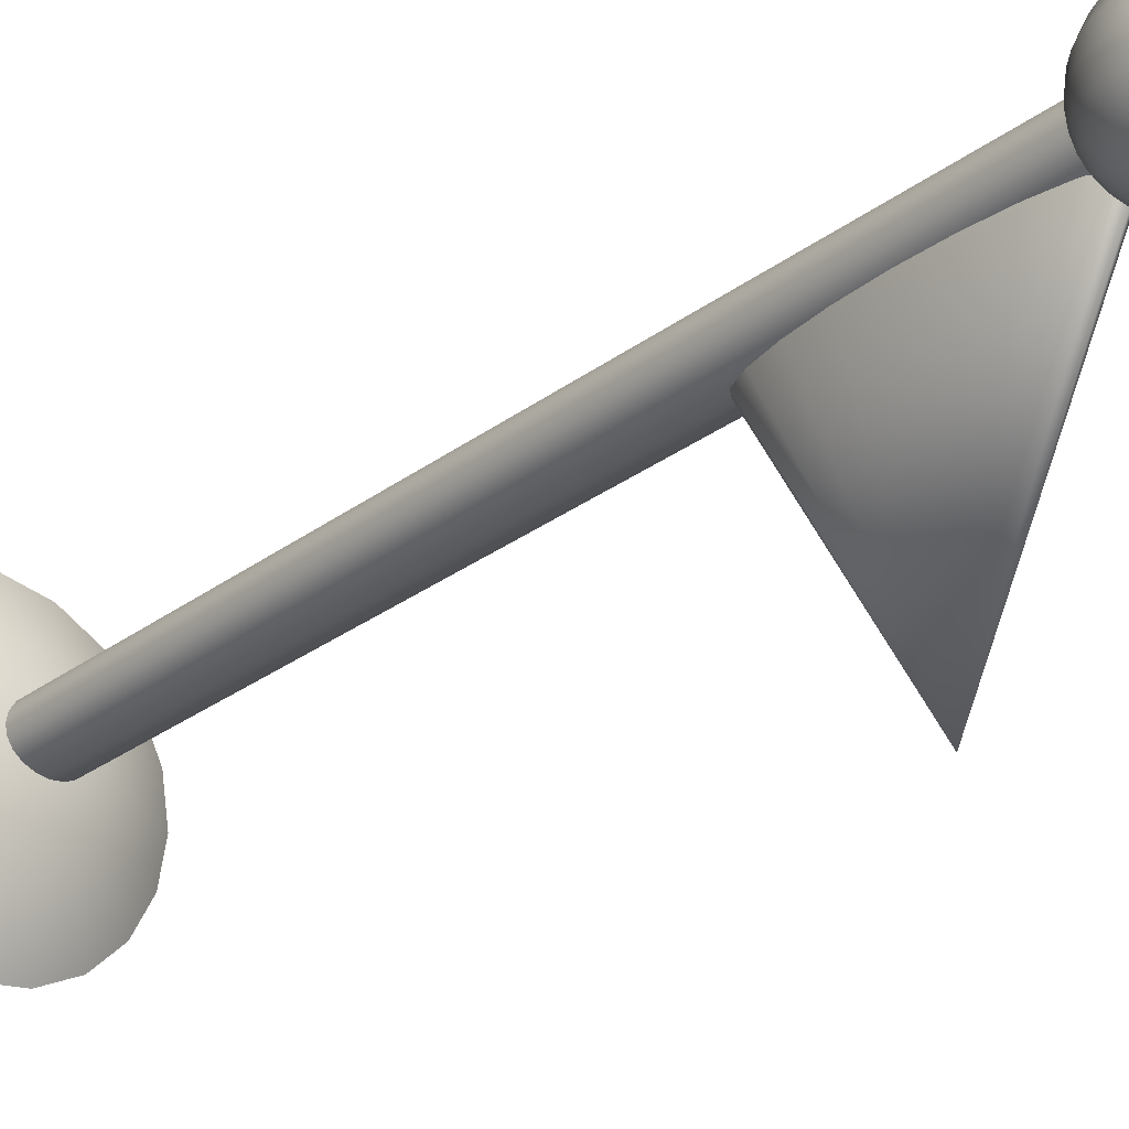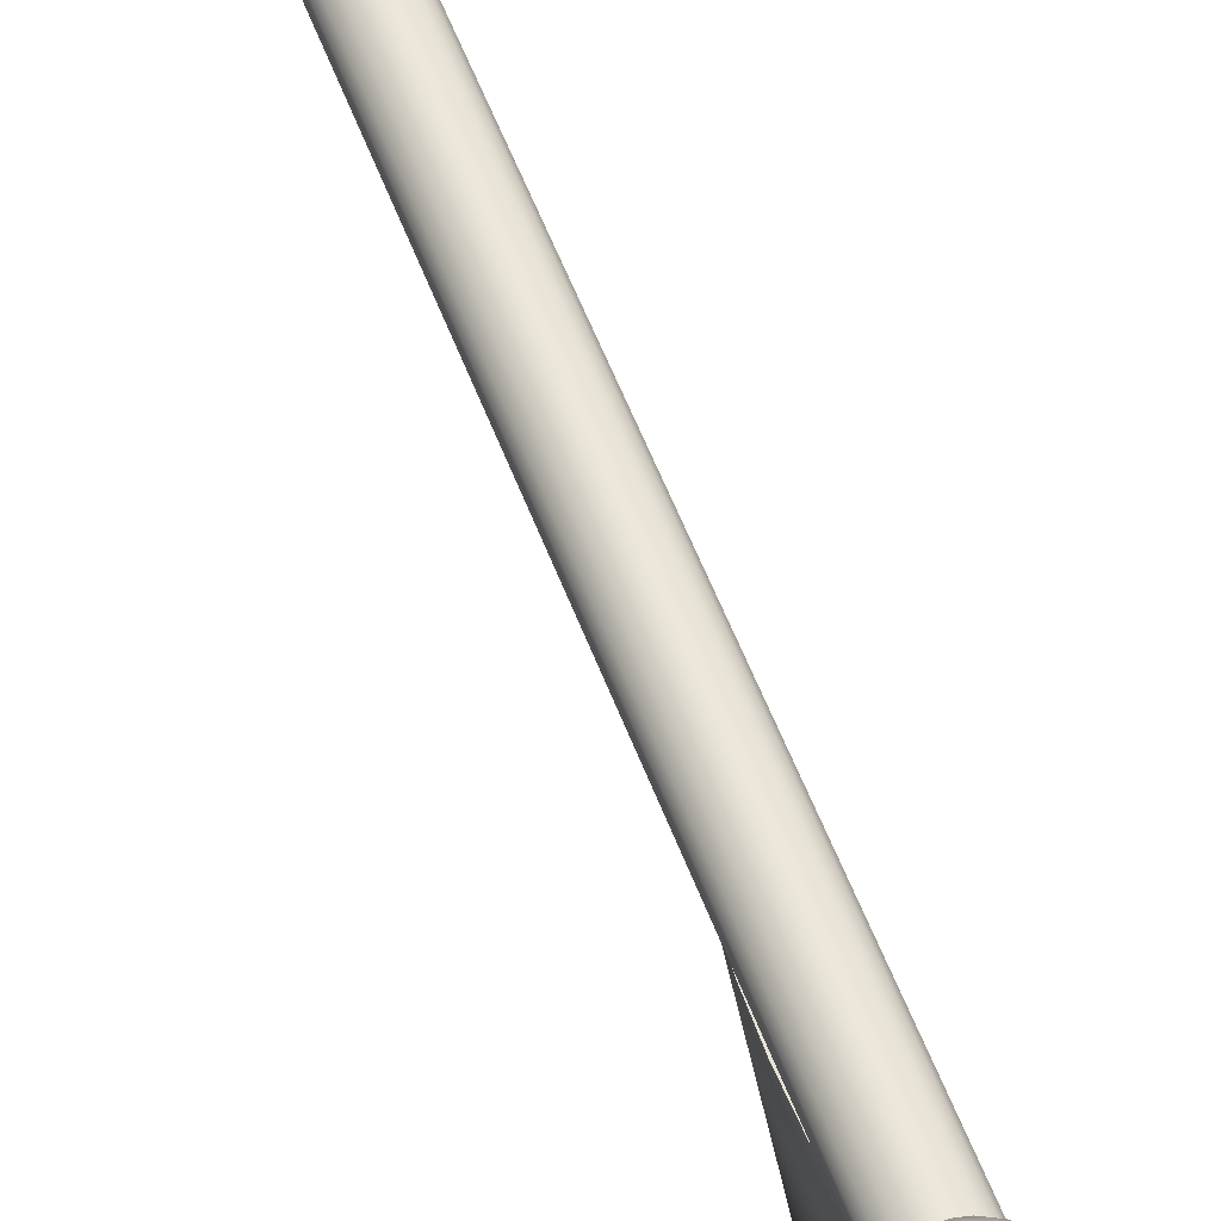
<metadata>
{"format":"obj","ext":"obj","renderer":"f3d","projection":"perspective","resolution":1024,"background":"white","views":[{"elev":-27.7,"azim":138.9,"up":"+Z"},{"elev":58.2,"azim":159.1,"up":"+Z"}]}
</metadata>
<code>
g default
v 3.025 35.09 3.496
v 2.966 35.09 3.38
v 2.874 35.09 3.288
v 2.758 35.09 3.229
v 2.63 35.09 3.209
v 2.502 35.09 3.229
v 2.386 35.09 3.288
v 2.294 35.09 3.38
v 2.235 35.09 3.496
v 2.215 35.09 3.624
v 2.235 35.09 3.753
v 2.294 35.09 3.868
v 2.386 35.09 3.96
v 2.502 35.09 4.019
v 2.63 35.09 4.04
v 2.758 35.09 4.019
v 2.874 35.09 3.96
v 2.966 35.09 3.868
v 3.025 35.09 3.753
v 3.045 35.09 3.624
v 3.41 35.2 3.371
v 3.294 35.2 3.142
v 3.112 35.2 2.961
v 2.884 35.2 2.844
v 2.63 35.2 2.804
v 2.377 35.2 2.844
v 2.148 35.2 2.961
v 1.966 35.2 3.142
v 1.85 35.2 3.371
v 1.81 35.2 3.624
v 1.85 35.2 3.878
v 1.966 35.2 4.106
v 2.148 35.2 4.288
v 2.377 35.2 4.404
v 2.63 35.2 4.445
v 2.884 35.2 4.404
v 3.112 35.2 4.288
v 3.294 35.2 4.106
v 3.41 35.2 3.878
v 3.451 35.2 3.624
v 3.776 35.39 3.252
v 3.605 35.39 2.916
v 3.339 35.39 2.649
v 3.003 35.39 2.478
v 2.63 35.39 2.419
v 2.258 35.39 2.478
v 1.922 35.39 2.649
v 1.655 35.39 2.916
v 1.484 35.39 3.252
v 1.425 35.39 3.624
v 1.484 35.39 3.997
v 1.655 35.39 4.333
v 1.922 35.39 4.599
v 2.258 35.39 4.771
v 2.63 35.39 4.83
v 3.003 35.39 4.771
v 3.339 35.39 4.599
v 3.605 35.39 4.333
v 3.776 35.39 3.997
v 3.835 35.39 3.624
v 4.114 35.65 3.142
v 3.893 35.65 2.707
v 3.547 35.65 2.362
v 3.112 35.65 2.14
v 2.63 35.65 2.064
v 2.148 35.65 2.14
v 1.713 35.65 2.362
v 1.368 35.65 2.707
v 1.146 35.65 3.142
v 1.07 35.65 3.624
v 1.146 35.65 4.106
v 1.368 35.65 4.541
v 1.713 35.65 4.887
v 2.148 35.65 5.108
v 2.63 35.65 5.185
v 3.112 35.65 5.108
v 3.547 35.65 4.887
v 3.893 35.65 4.541
v 4.114 35.65 4.106
v 4.191 35.65 3.624
v 4.415 35.97 3.044
v 4.149 35.97 2.521
v 3.734 35.97 2.106
v 3.21 35.97 1.839
v 2.63 35.97 1.747
v 2.05 35.97 1.839
v 1.527 35.97 2.106
v 1.111 35.97 2.521
v 0.8447 35.97 3.044
v 0.7528 35.97 3.624
v 0.8447 35.97 4.204
v 1.111 35.97 4.728
v 1.527 35.97 5.143
v 2.05 35.97 5.41
v 2.63 35.97 5.502
v 3.21 35.97 5.41
v 3.734 35.97 5.143
v 4.149 35.97 4.728
v 4.415 35.97 4.204
v 4.507 35.97 3.624
v 4.673 36.34 2.961
v 4.368 36.34 2.362
v 3.893 36.34 1.887
v 3.294 36.34 1.582
v 2.63 36.34 1.476
v 1.966 36.34 1.582
v 1.368 36.34 1.887
v 0.8925 36.34 2.362
v 0.5874 36.34 2.961
v 0.4823 36.34 3.624
v 0.5874 36.34 4.288
v 0.8925 36.34 4.887
v 1.368 36.34 5.362
v 1.966 36.34 5.667
v 2.63 36.34 5.772
v 3.294 36.34 5.667
v 3.893 36.34 5.362
v 4.368 36.34 4.887
v 4.673 36.34 4.288
v 4.778 36.34 3.624
v 4.88 36.76 2.893
v 4.544 36.76 2.234
v 4.021 36.76 1.711
v 3.361 36.76 1.375
v 2.63 36.76 1.259
v 1.899 36.76 1.375
v 1.24 36.76 1.711
v 0.7164 36.76 2.234
v 0.3804 36.76 2.893
v 0.2646 36.76 3.624
v 0.3804 36.76 4.355
v 0.7164 36.76 5.015
v 1.24 36.76 5.538
v 1.899 36.76 5.874
v 2.63 36.76 5.99
v 3.361 36.76 5.874
v 4.021 36.76 5.538
v 4.544 36.76 5.015
v 4.88 36.76 4.355
v 4.996 36.76 3.624
v 5.031 37.22 2.844
v 4.673 37.22 2.14
v 4.114 37.22 1.582
v 3.41 37.22 1.223
v 2.63 37.22 1.099
v 1.85 37.22 1.223
v 1.146 37.22 1.582
v 0.5874 37.22 2.14
v 0.2288 37.22 2.844
v 0.1052 37.22 3.624
v 0.2288 37.22 4.404
v 0.5874 37.22 5.108
v 1.146 37.22 5.667
v 1.85 37.22 6.026
v 2.63 37.22 6.149
v 3.41 37.22 6.026
v 4.114 37.22 5.667
v 4.673 37.22 5.108
v 5.031 37.22 4.404
v 5.155 37.22 3.624
v 5.124 37.69 2.814
v 4.751 37.69 2.083
v 4.171 37.69 1.503
v 3.44 37.69 1.13
v 2.63 37.69 1.002
v 1.82 37.69 1.13
v 1.089 37.69 1.503
v 0.5087 37.69 2.083
v 0.1363 37.69 2.814
v 0.007939 37.69 3.624
v 0.1363 37.69 4.435
v 0.5087 37.69 5.166
v 1.089 37.69 5.746
v 1.82 37.69 6.118
v 2.63 37.69 6.246
v 3.44 37.69 6.118
v 4.171 37.69 5.746
v 4.751 37.69 5.166
v 5.124 37.69 4.435
v 5.252 37.69 3.624
v 5.155 38.18 2.804
v 4.778 38.18 2.064
v 4.191 38.18 1.476
v 3.451 38.18 1.099
v 2.63 38.18 0.9694
v 1.81 38.18 1.099
v 1.07 38.18 1.476
v 0.4823 38.18 2.064
v 0.1052 38.18 2.804
v -0.02475 38.18 3.624
v 0.1052 38.18 4.445
v 0.4823 38.18 5.185
v 1.07 38.18 5.772
v 1.81 38.18 6.149
v 2.63 38.18 6.279
v 3.451 38.18 6.149
v 4.191 38.18 5.772
v 4.778 38.18 5.185
v 5.155 38.18 4.445
v 5.285 38.18 3.624
v 5.124 38.67 2.814
v 4.751 38.67 2.083
v 4.171 38.67 1.503
v 3.44 38.67 1.13
v 2.63 38.67 1.002
v 1.82 38.67 1.13
v 1.089 38.67 1.503
v 0.5087 38.67 2.083
v 0.1363 38.67 2.814
v 0.007939 38.67 3.624
v 0.1363 38.67 4.435
v 0.5087 38.67 5.166
v 1.089 38.67 5.746
v 1.82 38.67 6.118
v 2.63 38.67 6.246
v 3.44 38.67 6.118
v 4.171 38.67 5.746
v 4.751 38.67 5.166
v 5.124 38.67 4.435
v 5.252 38.67 3.624
v 5.031 39.15 2.844
v 4.673 39.15 2.14
v 4.114 39.15 1.582
v 3.41 39.15 1.223
v 2.63 39.15 1.099
v 1.85 39.15 1.223
v 1.146 39.15 1.582
v 0.5874 39.15 2.14
v 0.2288 39.15 2.844
v 0.1052 39.15 3.624
v 0.2288 39.15 4.404
v 0.5874 39.15 5.108
v 1.146 39.15 5.667
v 1.85 39.15 6.026
v 2.63 39.15 6.149
v 3.41 39.15 6.026
v 4.114 39.15 5.667
v 4.673 39.15 5.108
v 5.031 39.15 4.404
v 5.155 39.15 3.624
v 4.88 39.61 2.893
v 4.544 39.61 2.234
v 4.021 39.61 1.711
v 3.361 39.61 1.375
v 2.63 39.61 1.259
v 1.899 39.61 1.375
v 1.24 39.61 1.711
v 0.7164 39.61 2.234
v 0.3804 39.61 2.893
v 0.2646 39.61 3.624
v 0.3804 39.61 4.355
v 0.7164 39.61 5.015
v 1.24 39.61 5.538
v 1.899 39.61 5.874
v 2.63 39.61 5.99
v 3.361 39.61 5.874
v 4.021 39.61 5.538
v 4.544 39.61 5.015
v 4.88 39.61 4.355
v 4.996 39.61 3.624
v 4.673 40.02 2.961
v 4.368 40.02 2.362
v 3.893 40.02 1.887
v 3.294 40.02 1.582
v 2.63 40.02 1.476
v 1.966 40.02 1.582
v 1.368 40.02 1.887
v 0.8925 40.02 2.362
v 0.5874 40.02 2.961
v 0.4823 40.02 3.624
v 0.5874 40.02 4.288
v 0.8925 40.02 4.887
v 1.368 40.02 5.362
v 1.966 40.02 5.667
v 2.63 40.02 5.772
v 3.294 40.02 5.667
v 3.893 40.02 5.362
v 4.368 40.02 4.887
v 4.673 40.02 4.288
v 4.778 40.02 3.624
v 4.415 40.4 3.044
v 4.149 40.4 2.521
v 3.734 40.4 2.106
v 3.21 40.4 1.839
v 2.63 40.4 1.747
v 2.05 40.4 1.839
v 1.527 40.4 2.106
v 1.111 40.4 2.521
v 0.8447 40.4 3.044
v 0.7528 40.4 3.624
v 0.8447 40.4 4.204
v 1.111 40.4 4.728
v 1.527 40.4 5.143
v 2.05 40.4 5.41
v 2.63 40.4 5.502
v 3.21 40.4 5.41
v 3.734 40.4 5.143
v 4.149 40.4 4.728
v 4.415 40.4 4.204
v 4.507 40.4 3.624
v 4.114 40.72 3.142
v 3.893 40.72 2.707
v 3.547 40.72 2.362
v 3.112 40.72 2.14
v 2.63 40.72 2.064
v 2.148 40.72 2.14
v 1.713 40.72 2.362
v 1.368 40.72 2.707
v 1.146 40.72 3.142
v 1.07 40.72 3.624
v 1.146 40.72 4.106
v 1.368 40.72 4.541
v 1.713 40.72 4.887
v 2.148 40.72 5.108
v 2.63 40.72 5.185
v 3.112 40.72 5.108
v 3.547 40.72 4.887
v 3.893 40.72 4.541
v 4.114 40.72 4.106
v 4.191 40.72 3.624
v 3.776 40.98 3.252
v 3.605 40.98 2.916
v 3.339 40.98 2.649
v 3.003 40.98 2.478
v 2.63 40.98 2.419
v 2.258 40.98 2.478
v 1.922 40.98 2.649
v 1.655 40.98 2.916
v 1.484 40.98 3.252
v 1.425 40.98 3.624
v 1.484 40.98 3.997
v 1.655 40.98 4.333
v 1.922 40.98 4.599
v 2.258 40.98 4.771
v 2.63 40.98 4.83
v 3.003 40.98 4.771
v 3.339 40.98 4.599
v 3.605 40.98 4.333
v 3.776 40.98 3.997
v 3.835 40.98 3.624
v 3.41 41.16 3.371
v 3.294 41.16 3.142
v 3.112 41.16 2.961
v 2.884 41.16 2.844
v 2.63 41.16 2.804
v 2.377 41.16 2.844
v 2.148 41.16 2.961
v 1.966 41.16 3.142
v 1.85 41.16 3.371
v 1.81 41.16 3.624
v 1.85 41.16 3.878
v 1.966 41.16 4.106
v 2.148 41.16 4.288
v 2.377 41.16 4.404
v 2.63 41.16 4.445
v 2.884 41.16 4.404
v 3.112 41.16 4.288
v 3.294 41.16 4.106
v 3.41 41.16 3.878
v 3.451 41.16 3.624
v 3.025 41.28 3.496
v 2.966 41.28 3.38
v 2.874 41.28 3.288
v 2.758 41.28 3.229
v 2.63 41.28 3.209
v 2.502 41.28 3.229
v 2.386 41.28 3.288
v 2.294 41.28 3.38
v 2.235 41.28 3.496
v 2.215 41.28 3.624
v 2.235 41.28 3.753
v 2.294 41.28 3.868
v 2.386 41.28 3.96
v 2.502 41.28 4.019
v 2.63 41.28 4.04
v 2.758 41.28 4.019
v 2.874 41.28 3.96
v 2.966 41.28 3.868
v 3.025 41.28 3.753
v 3.045 41.28 3.624
v 2.63 35.05 3.624
v 2.63 41.32 3.624
v 3.739 -2.317 3.283
v 3.552 -2.317 2.968
v 3.262 -2.317 2.718
v 2.896 -2.317 2.557
v 2.491 -2.317 2.502
v 2.086 -2.317 2.557
v 1.72 -2.317 2.718
v 1.43 -2.317 2.968
v 1.244 -2.317 3.283
v 1.179 -2.317 3.633
v 1.244 -2.317 3.983
v 1.43 -2.317 4.298
v 1.72 -2.317 4.548
v 2.086 -2.317 4.709
v 2.491 -2.317 4.764
v 2.896 -2.317 4.709
v 3.262 -2.317 4.548
v 3.552 -2.317 4.298
v 3.739 -2.317 3.983
v 3.803 -2.317 3.633
v 3.739 40.35 3.283
v 3.552 40.35 2.968
v 3.262 40.35 2.718
v 2.896 40.35 2.557
v 2.491 40.35 2.502
v 2.086 40.35 2.557
v 1.72 40.35 2.718
v 1.43 40.35 2.968
v 1.244 40.35 3.283
v 1.179 40.35 3.633
v 1.244 40.35 3.983
v 1.43 40.35 4.298
v 1.72 40.35 4.548
v 2.086 40.35 4.709
v 2.491 40.35 4.764
v 2.896 40.35 4.709
v 3.262 40.35 4.548
v 3.552 40.35 4.298
v 3.739 40.35 3.983
v 3.803 40.35 3.633
v 2.491 -2.317 3.633
v 2.491 40.35 3.633
v 7.87 -2.461 1.907
v 7.073 -2.461 0.3436
v 5.832 -2.461 -0.8972
v 4.269 -2.461 -1.694
v 2.536 -2.461 -1.968
v 0.8026 -2.461 -1.694
v -0.7609 -2.461 -0.8972
v -2.002 -2.461 0.3436
v -2.798 -2.461 1.907
v -3.073 -2.461 3.64
v -2.798 -2.461 5.373
v -2.002 -2.461 6.937
v -0.7609 -2.461 8.177
v 0.8026 -2.461 8.974
v 2.536 -2.461 9.249
v 4.269 -2.461 8.974
v 5.832 -2.461 8.177
v 7.073 -2.461 6.937
v 7.87 -2.461 5.373
v 8.144 -2.461 3.64
v 2.536 0.977 3.64
v 3.616 28.7 2.593
v 3.466 27.12 2.571
v 3.233 25.85 2.554
v 2.938 25.04 2.543
v 2.612 24.77 2.539
v 2.286 25.04 2.543
v 1.992 25.85 2.554
v 1.758 27.12 2.571
v 1.608 28.7 2.593
v 1.557 30.47 2.617
v 1.608 32.23 2.641
v 1.758 33.82 2.663
v 1.992 35.08 2.68
v 2.286 35.89 2.691
v 2.612 36.17 2.695
v 2.938 35.89 2.691
v 3.233 35.08 2.68
v 3.466 33.82 2.663
v 3.616 32.23 2.641
v 3.668 30.47 2.617
v 2.612 30.65 -7.613
g golf_flag_pole:pSphere3
f 1 2 22 21
f 2 3 23 22
f 3 4 24 23
f 4 5 25 24
f 5 6 26 25
f 6 7 27 26
f 7 8 28 27
f 8 9 29 28
f 9 10 30 29
f 10 11 31 30
f 11 12 32 31
f 12 13 33 32
f 13 14 34 33
f 14 15 35 34
f 15 16 36 35
f 16 17 37 36
f 17 18 38 37
f 18 19 39 38
f 19 20 40 39
f 20 1 21 40
f 21 22 42 41
f 22 23 43 42
f 23 24 44 43
f 24 25 45 44
f 25 26 46 45
f 26 27 47 46
f 27 28 48 47
f 28 29 49 48
f 29 30 50 49
f 30 31 51 50
f 31 32 52 51
f 32 33 53 52
f 33 34 54 53
f 34 35 55 54
f 35 36 56 55
f 36 37 57 56
f 37 38 58 57
f 38 39 59 58
f 39 40 60 59
f 40 21 41 60
f 41 42 62 61
f 42 43 63 62
f 43 44 64 63
f 44 45 65 64
f 45 46 66 65
f 46 47 67 66
f 47 48 68 67
f 48 49 69 68
f 49 50 70 69
f 50 51 71 70
f 51 52 72 71
f 52 53 73 72
f 53 54 74 73
f 54 55 75 74
f 55 56 76 75
f 56 57 77 76
f 57 58 78 77
f 58 59 79 78
f 59 60 80 79
f 60 41 61 80
f 61 62 82 81
f 62 63 83 82
f 63 64 84 83
f 64 65 85 84
f 65 66 86 85
f 66 67 87 86
f 67 68 88 87
f 68 69 89 88
f 69 70 90 89
f 70 71 91 90
f 71 72 92 91
f 72 73 93 92
f 73 74 94 93
f 74 75 95 94
f 75 76 96 95
f 76 77 97 96
f 77 78 98 97
f 78 79 99 98
f 79 80 100 99
f 80 61 81 100
f 81 82 102 101
f 82 83 103 102
f 83 84 104 103
f 84 85 105 104
f 85 86 106 105
f 86 87 107 106
f 87 88 108 107
f 88 89 109 108
f 89 90 110 109
f 90 91 111 110
f 91 92 112 111
f 92 93 113 112
f 93 94 114 113
f 94 95 115 114
f 95 96 116 115
f 96 97 117 116
f 97 98 118 117
f 98 99 119 118
f 99 100 120 119
f 100 81 101 120
f 101 102 122 121
f 102 103 123 122
f 103 104 124 123
f 104 105 125 124
f 105 106 126 125
f 106 107 127 126
f 107 108 128 127
f 108 109 129 128
f 109 110 130 129
f 110 111 131 130
f 111 112 132 131
f 112 113 133 132
f 113 114 134 133
f 114 115 135 134
f 115 116 136 135
f 116 117 137 136
f 117 118 138 137
f 118 119 139 138
f 119 120 140 139
f 120 101 121 140
f 121 122 142 141
f 122 123 143 142
f 123 124 144 143
f 124 125 145 144
f 125 126 146 145
f 126 127 147 146
f 127 128 148 147
f 128 129 149 148
f 129 130 150 149
f 130 131 151 150
f 131 132 152 151
f 132 133 153 152
f 133 134 154 153
f 134 135 155 154
f 135 136 156 155
f 136 137 157 156
f 137 138 158 157
f 138 139 159 158
f 139 140 160 159
f 140 121 141 160
f 141 142 162 161
f 142 143 163 162
f 143 144 164 163
f 144 145 165 164
f 145 146 166 165
f 146 147 167 166
f 147 148 168 167
f 148 149 169 168
f 149 150 170 169
f 150 151 171 170
f 151 152 172 171
f 152 153 173 172
f 153 154 174 173
f 154 155 175 174
f 155 156 176 175
f 156 157 177 176
f 157 158 178 177
f 158 159 179 178
f 159 160 180 179
f 160 141 161 180
f 161 162 182 181
f 162 163 183 182
f 163 164 184 183
f 164 165 185 184
f 165 166 186 185
f 166 167 187 186
f 167 168 188 187
f 168 169 189 188
f 169 170 190 189
f 170 171 191 190
f 171 172 192 191
f 172 173 193 192
f 173 174 194 193
f 174 175 195 194
f 175 176 196 195
f 176 177 197 196
f 177 178 198 197
f 178 179 199 198
f 179 180 200 199
f 180 161 181 200
f 181 182 202 201
f 182 183 203 202
f 183 184 204 203
f 184 185 205 204
f 185 186 206 205
f 186 187 207 206
f 187 188 208 207
f 188 189 209 208
f 189 190 210 209
f 190 191 211 210
f 191 192 212 211
f 192 193 213 212
f 193 194 214 213
f 194 195 215 214
f 195 196 216 215
f 196 197 217 216
f 197 198 218 217
f 198 199 219 218
f 199 200 220 219
f 200 181 201 220
f 201 202 222 221
f 202 203 223 222
f 203 204 224 223
f 204 205 225 224
f 205 206 226 225
f 206 207 227 226
f 207 208 228 227
f 208 209 229 228
f 209 210 230 229
f 210 211 231 230
f 211 212 232 231
f 212 213 233 232
f 213 214 234 233
f 214 215 235 234
f 215 216 236 235
f 216 217 237 236
f 217 218 238 237
f 218 219 239 238
f 219 220 240 239
f 220 201 221 240
f 221 222 242 241
f 222 223 243 242
f 223 224 244 243
f 224 225 245 244
f 225 226 246 245
f 226 227 247 246
f 227 228 248 247
f 228 229 249 248
f 229 230 250 249
f 230 231 251 250
f 231 232 252 251
f 232 233 253 252
f 233 234 254 253
f 234 235 255 254
f 235 236 256 255
f 236 237 257 256
f 237 238 258 257
f 238 239 259 258
f 239 240 260 259
f 240 221 241 260
f 241 242 262 261
f 242 243 263 262
f 243 244 264 263
f 244 245 265 264
f 245 246 266 265
f 246 247 267 266
f 247 248 268 267
f 248 249 269 268
f 249 250 270 269
f 250 251 271 270
f 251 252 272 271
f 252 253 273 272
f 253 254 274 273
f 254 255 275 274
f 255 256 276 275
f 256 257 277 276
f 257 258 278 277
f 258 259 279 278
f 259 260 280 279
f 260 241 261 280
f 261 262 282 281
f 262 263 283 282
f 263 264 284 283
f 264 265 285 284
f 265 266 286 285
f 266 267 287 286
f 267 268 288 287
f 268 269 289 288
f 269 270 290 289
f 270 271 291 290
f 271 272 292 291
f 272 273 293 292
f 273 274 294 293
f 274 275 295 294
f 275 276 296 295
f 276 277 297 296
f 277 278 298 297
f 278 279 299 298
f 279 280 300 299
f 280 261 281 300
f 281 282 302 301
f 282 283 303 302
f 283 284 304 303
f 284 285 305 304
f 285 286 306 305
f 286 287 307 306
f 287 288 308 307
f 288 289 309 308
f 289 290 310 309
f 290 291 311 310
f 291 292 312 311
f 292 293 313 312
f 293 294 314 313
f 294 295 315 314
f 295 296 316 315
f 296 297 317 316
f 297 298 318 317
f 298 299 319 318
f 299 300 320 319
f 300 281 301 320
f 301 302 322 321
f 302 303 323 322
f 303 304 324 323
f 304 305 325 324
f 305 306 326 325
f 306 307 327 326
f 307 308 328 327
f 308 309 329 328
f 309 310 330 329
f 310 311 331 330
f 311 312 332 331
f 312 313 333 332
f 313 314 334 333
f 314 315 335 334
f 315 316 336 335
f 316 317 337 336
f 317 318 338 337
f 318 319 339 338
f 319 320 340 339
f 320 301 321 340
f 321 322 342 341
f 322 323 343 342
f 323 324 344 343
f 324 325 345 344
f 325 326 346 345
f 326 327 347 346
f 327 328 348 347
f 328 329 349 348
f 329 330 350 349
f 330 331 351 350
f 331 332 352 351
f 332 333 353 352
f 333 334 354 353
f 334 335 355 354
f 335 336 356 355
f 336 337 357 356
f 337 338 358 357
f 338 339 359 358
f 339 340 360 359
f 340 321 341 360
f 341 342 362 361
f 342 343 363 362
f 343 344 364 363
f 344 345 365 364
f 345 346 366 365
f 346 347 367 366
f 347 348 368 367
f 348 349 369 368
f 349 350 370 369
f 350 351 371 370
f 351 352 372 371
f 352 353 373 372
f 353 354 374 373
f 354 355 375 374
f 355 356 376 375
f 356 357 377 376
f 357 358 378 377
f 358 359 379 378
f 359 360 380 379
f 360 341 361 380
f 2 1 381
f 3 2 381
f 4 3 381
f 5 4 381
f 6 5 381
f 7 6 381
f 8 7 381
f 9 8 381
f 10 9 381
f 11 10 381
f 12 11 381
f 13 12 381
f 14 13 381
f 15 14 381
f 16 15 381
f 17 16 381
f 18 17 381
f 19 18 381
f 20 19 381
f 1 20 381
f 361 362 382
f 362 363 382
f 363 364 382
f 364 365 382
f 365 366 382
f 366 367 382
f 367 368 382
f 368 369 382
f 369 370 382
f 370 371 382
f 371 372 382
f 372 373 382
f 373 374 382
f 374 375 382
f 375 376 382
f 376 377 382
f 377 378 382
f 378 379 382
f 379 380 382
f 380 361 382
f 383 384 404 403
f 384 385 405 404
f 385 386 406 405
f 386 387 407 406
f 387 388 408 407
f 388 389 409 408
f 389 390 410 409
f 390 391 411 410
f 391 392 412 411
f 392 393 413 412
f 393 394 414 413
f 394 395 415 414
f 395 396 416 415
f 396 397 417 416
f 397 398 418 417
f 398 399 419 418
f 399 400 420 419
f 400 401 421 420
f 401 402 422 421
f 402 383 403 422
f 384 383 423
f 385 384 423
f 386 385 423
f 387 386 423
f 388 387 423
f 389 388 423
f 390 389 423
f 391 390 423
f 392 391 423
f 393 392 423
f 394 393 423
f 395 394 423
f 396 395 423
f 397 396 423
f 398 397 423
f 399 398 423
f 400 399 423
f 401 400 423
f 402 401 423
f 383 402 423
f 403 404 424
f 404 405 424
f 405 406 424
f 406 407 424
f 407 408 424
f 408 409 424
f 409 410 424
f 410 411 424
f 411 412 424
f 412 413 424
f 413 414 424
f 414 415 424
f 415 416 424
f 416 417 424
f 417 418 424
f 418 419 424
f 419 420 424
f 420 421 424
f 421 422 424
f 422 403 424
f 425 444 443 442 441 440 439 438 437 436 435 434 433 432 431 430 429 428 427 426
f 425 426 445
f 426 427 445
f 427 428 445
f 428 429 445
f 429 430 445
f 430 431 445
f 431 432 445
f 432 433 445
f 433 434 445
f 434 435 445
f 435 436 445
f 436 437 445
f 437 438 445
f 438 439 445
f 439 440 445
f 440 441 445
f 441 442 445
f 442 443 445
f 443 444 445
f 444 425 445
f 446 465 464 463 462 461 460 459 458 457 456 455 454 453 452 451 450 449 448 447
f 446 447 466
f 447 448 466
f 448 449 466
f 449 450 466
f 450 451 466
f 451 452 466
f 452 453 466
f 453 454 466
f 454 455 466
f 455 456 466
f 456 457 466
f 457 458 466
f 458 459 466
f 459 460 466
f 460 461 466
f 461 462 466
f 462 463 466
f 463 464 466
f 464 465 466
f 465 446 466

</code>
